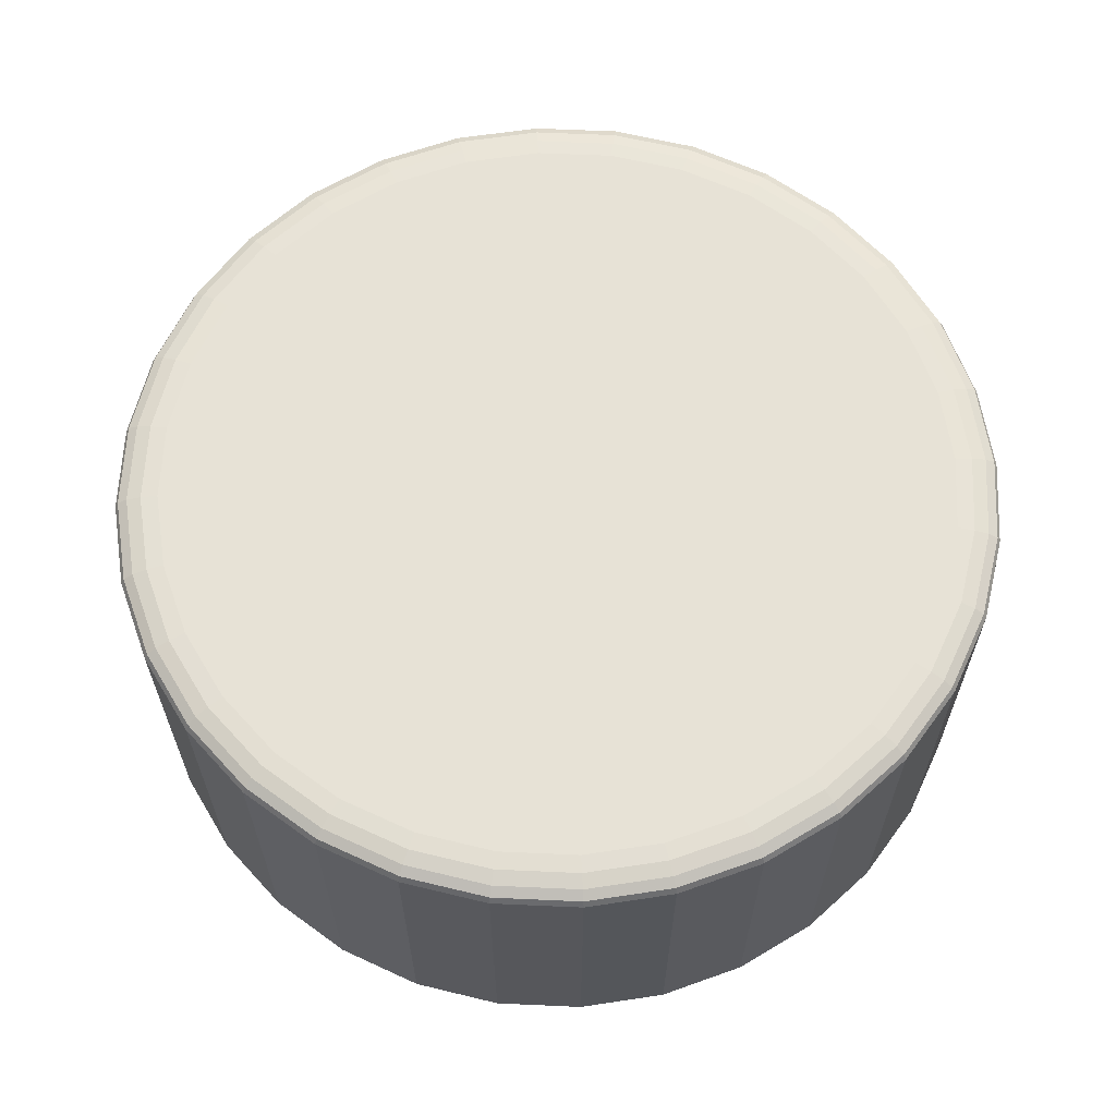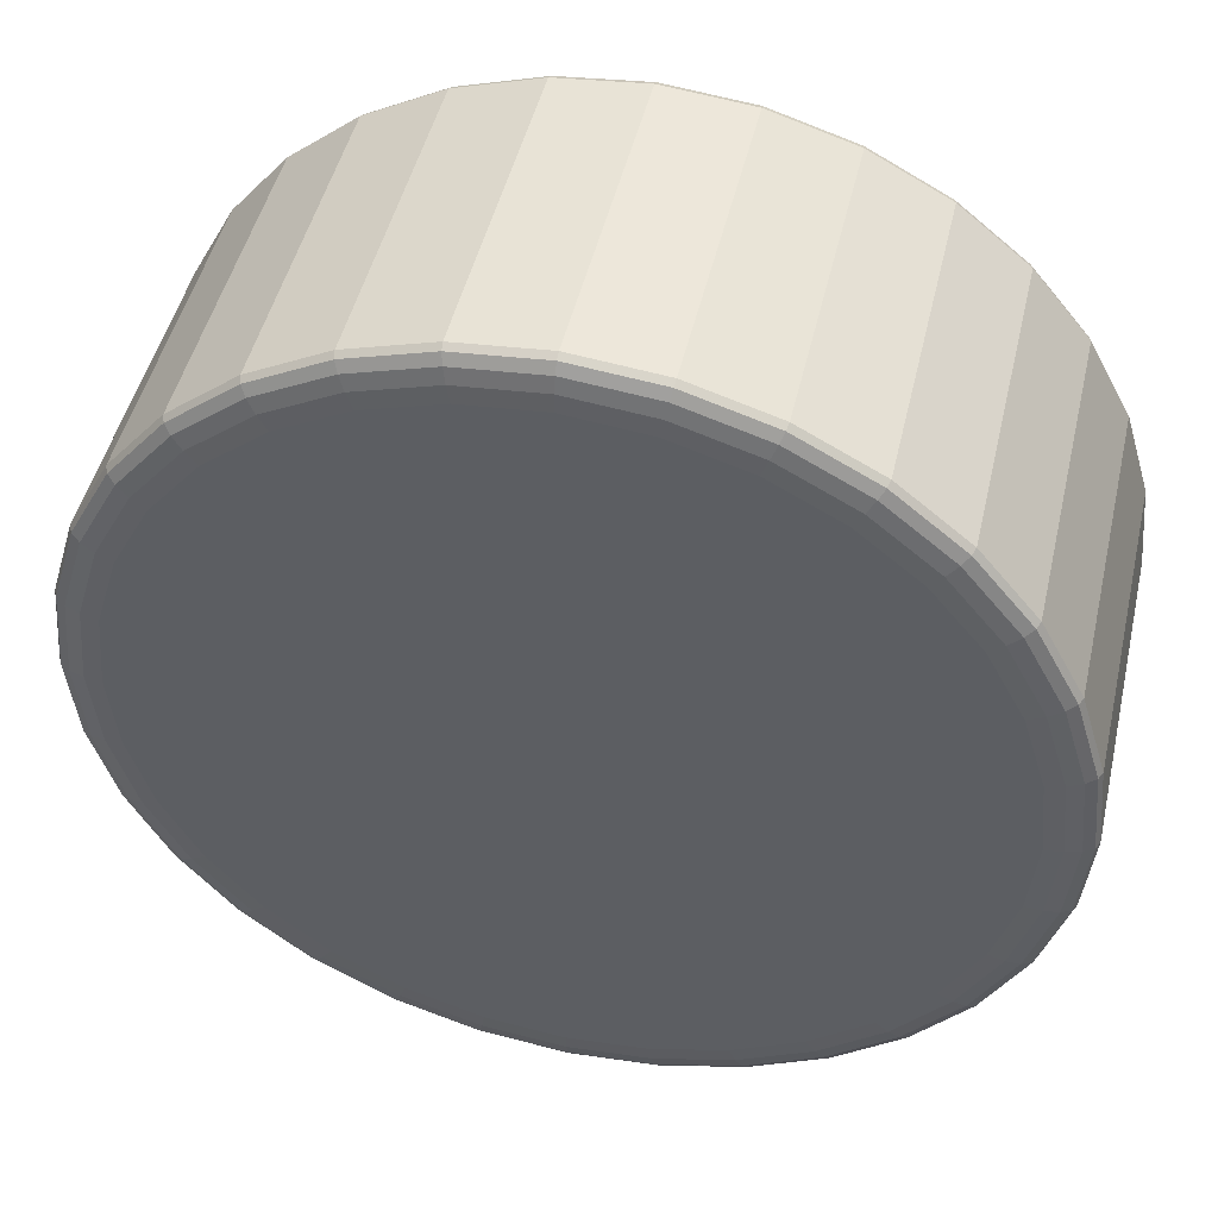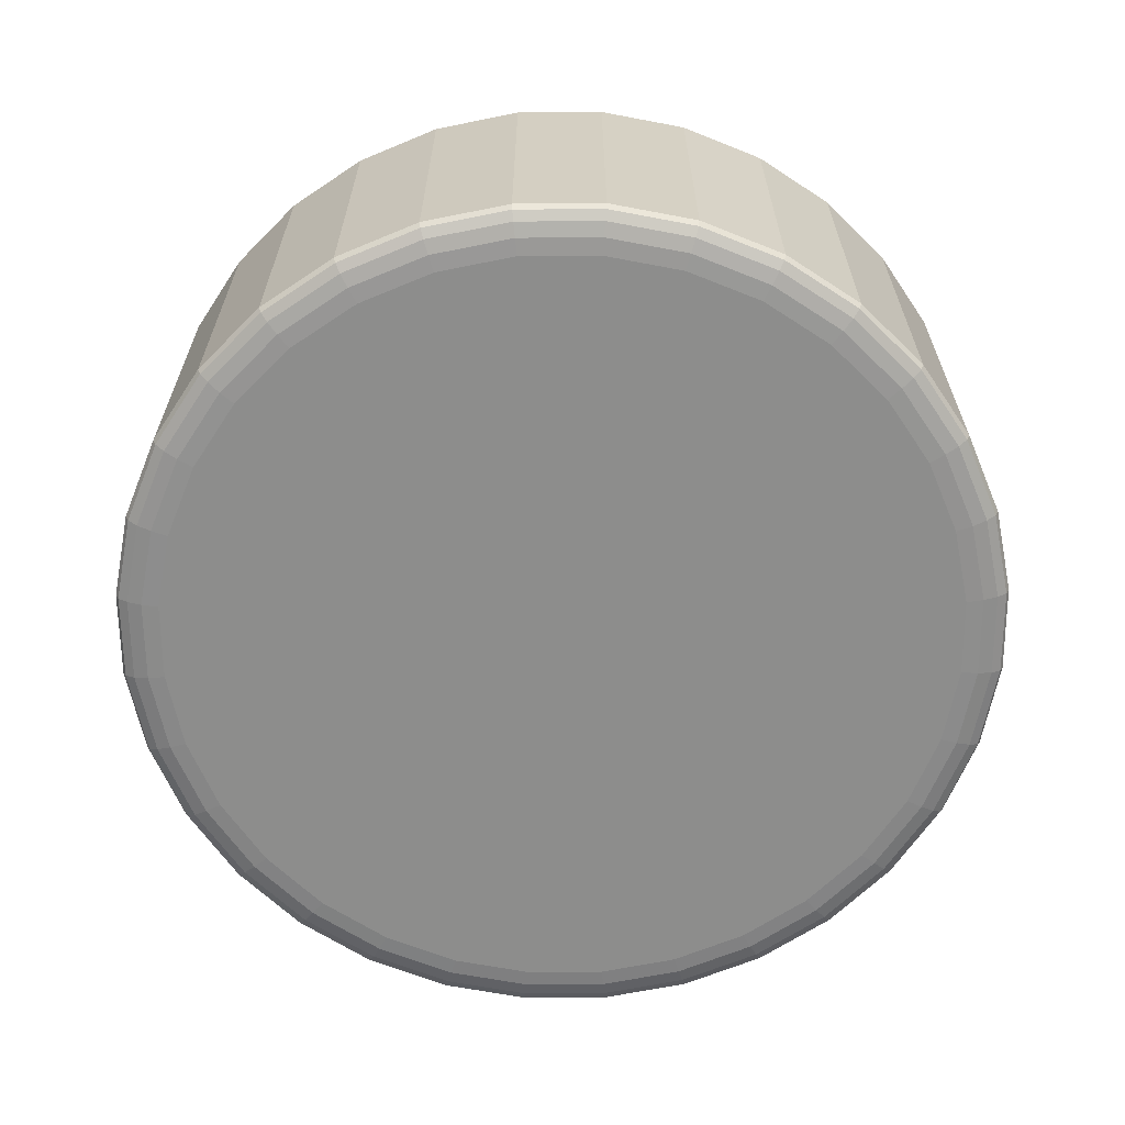
<metadata>
{"format":"obj","ext":"obj","renderer":"f3d","projection":"perspective","resolution":1024,"background":"white","views":[{"elev":62.9,"azim":8.2,"up":"+Y"},{"elev":47.5,"azim":13.0,"up":"+Z"},{"elev":-64.4,"azim":6.0,"up":"+Y"}]}
</metadata>
<code>
g Cylinder.001_Mesh
v 0.8335 -0.07364 -10.53
v 0.8335 -0.03364 -10.63
v 0.8335 -0.0706 -10.57
v 0.8335 -0.06192 -10.6
v 0.8335 -0.04895 -10.63
v 0.8335 0.7264 -10.53
v 0.8335 0.6864 -10.63
v 0.8335 0.7233 -10.57
v 0.8335 0.7146 -10.6
v 0.8335 0.7017 -10.63
v 1.009 -0.07364 -10.52
v 1.029 -0.03364 -10.61
v 1.017 -0.0706 -10.55
v 1.023 -0.06192 -10.59
v 1.027 -0.04895 -10.61
v 1.009 0.7264 -10.52
v 1.029 0.6864 -10.61
v 1.017 0.7233 -10.55
v 1.023 0.7146 -10.59
v 1.027 0.7017 -10.61
v 1.178 -0.07364 -10.46
v 1.216 -0.03364 -10.56
v 1.192 -0.0706 -10.5
v 1.205 -0.06192 -10.53
v 1.213 -0.04895 -10.55
v 1.178 0.7264 -10.46
v 1.216 0.6864 -10.56
v 1.192 0.7233 -10.5
v 1.205 0.7146 -10.53
v 1.213 0.7017 -10.55
v 1.333 -0.07364 -10.38
v 1.389 -0.03364 -10.47
v 1.355 -0.0706 -10.41
v 1.373 -0.06192 -10.44
v 1.385 -0.04895 -10.46
v 1.333 0.7264 -10.38
v 1.389 0.6864 -10.47
v 1.355 0.7233 -10.41
v 1.373 0.7146 -10.44
v 1.385 0.7017 -10.46
v 1.47 -0.07364 -10.27
v 1.541 -0.03364 -10.34
v 1.497 -0.0706 -10.3
v 1.52 -0.06192 -10.32
v 1.535 -0.04895 -10.34
v 1.47 0.7264 -10.27
v 1.541 0.6864 -10.34
v 1.497 0.7233 -10.3
v 1.52 0.7146 -10.32
v 1.535 0.7017 -10.34
v 1.581 -0.07364 -10.13
v 1.665 -0.03364 -10.19
v 1.613 -0.0706 -10.15
v 1.641 -0.06192 -10.17
v 1.659 -0.04895 -10.19
v 1.581 0.7264 -10.13
v 1.665 0.6864 -10.19
v 1.613 0.7233 -10.15
v 1.641 0.7146 -10.17
v 1.659 0.7017 -10.19
v 1.665 -0.07364 -9.978
v 1.757 -0.03364 -10.02
v 1.7 -0.0706 -9.993
v 1.73 -0.06192 -10.01
v 1.75 -0.04895 -10.01
v 1.665 0.7264 -9.978
v 1.757 0.6864 -10.02
v 1.7 0.7233 -9.993
v 1.73 0.7146 -10.01
v 1.75 0.7017 -10.01
v 1.716 -0.07364 -9.809
v 1.814 -0.03364 -9.829
v 1.753 -0.0706 -9.817
v 1.785 -0.06192 -9.823
v 1.807 -0.04895 -9.827
v 1.716 0.7264 -9.809
v 1.814 0.6864 -9.829
v 1.753 0.7233 -9.817
v 1.785 0.7146 -9.823
v 1.807 0.7017 -9.827
v 1.733 -0.07364 -9.634
v 1.834 -0.03364 -9.634
v 1.772 -0.0706 -9.634
v 1.804 -0.06192 -9.634
v 1.826 -0.04895 -9.634
v 1.733 0.7264 -9.634
v 1.834 0.6864 -9.634
v 1.772 0.7233 -9.634
v 1.804 0.7146 -9.634
v 1.826 0.7017 -9.634
v 1.716 -0.07364 -9.458
v 1.814 -0.03364 -9.439
v 1.753 -0.0706 -9.451
v 1.785 -0.06192 -9.444
v 1.807 -0.04895 -9.44
v 1.716 0.7264 -9.458
v 1.814 0.6864 -9.439
v 1.753 0.7233 -9.451
v 1.785 0.7146 -9.444
v 1.807 0.7017 -9.44
v 1.665 -0.07364 -9.289
v 1.757 -0.03364 -9.251
v 1.7 -0.0706 -9.275
v 1.73 -0.06192 -9.262
v 1.75 -0.04895 -9.254
v 1.665 0.7264 -9.289
v 1.757 0.6864 -9.251
v 1.7 0.7233 -9.275
v 1.73 0.7146 -9.262
v 1.75 0.7017 -9.254
v 1.581 -0.07364 -9.134
v 1.665 -0.03364 -9.078
v 1.613 -0.0706 -9.113
v 1.641 -0.06192 -9.094
v 1.659 -0.04895 -9.082
v 1.581 0.7264 -9.134
v 1.665 0.6864 -9.078
v 1.613 0.7233 -9.113
v 1.641 0.7146 -9.094
v 1.659 0.7017 -9.082
v 1.47 -0.07364 -8.998
v 1.541 -0.03364 -8.927
v 1.497 -0.0706 -8.97
v 1.52 -0.06192 -8.947
v 1.535 -0.04895 -8.932
v 1.47 0.7264 -8.998
v 1.541 0.6864 -8.927
v 1.497 0.7233 -8.97
v 1.52 0.7146 -8.947
v 1.535 0.7017 -8.932
v 1.333 -0.07364 -8.886
v 1.389 -0.03364 -8.802
v 1.355 -0.0706 -8.854
v 1.373 -0.06192 -8.827
v 1.385 -0.04895 -8.809
v 1.333 0.7264 -8.886
v 1.389 0.6864 -8.802
v 1.355 0.7233 -8.854
v 1.373 0.7146 -8.827
v 1.385 0.7017 -8.809
v 1.178 -0.07364 -8.803
v 1.216 -0.03364 -8.71
v 1.192 -0.0706 -8.767
v 1.205 -0.06192 -8.737
v 1.213 -0.04895 -8.717
v 1.178 0.7264 -8.803
v 1.216 0.6864 -8.71
v 1.192 0.7233 -8.767
v 1.205 0.7146 -8.737
v 1.213 0.7017 -8.717
v 1.009 -0.07364 -8.751
v 1.029 -0.03364 -8.653
v 1.017 -0.0706 -8.714
v 1.023 -0.06192 -8.682
v 1.027 -0.04895 -8.66
v 1.009 0.7264 -8.751
v 1.029 0.6864 -8.653
v 1.017 0.7233 -8.714
v 1.023 0.7146 -8.682
v 1.027 0.7017 -8.66
v 0.8335 -0.07364 -8.734
v 0.8335 -0.03364 -8.634
v 0.8335 -0.0706 -8.696
v 0.8335 -0.06192 -8.663
v 0.8335 -0.04895 -8.641
v 0.8335 0.7264 -8.734
v 0.8335 0.6864 -8.634
v 0.8335 0.7233 -8.696
v 0.8335 0.7146 -8.663
v 0.8335 0.7017 -8.641
v 0.6581 -0.07364 -8.751
v 0.6385 -0.03364 -8.653
v 0.6506 -0.0706 -8.714
v 0.6442 -0.06192 -8.682
v 0.64 -0.04895 -8.66
v 0.6581 0.7264 -8.751
v 0.6385 0.6864 -8.653
v 0.6506 0.7233 -8.714
v 0.6442 0.7146 -8.682
v 0.64 0.7017 -8.66
v 0.4893 -0.07364 -8.803
v 0.4509 -0.03364 -8.71
v 0.4746 -0.0706 -8.767
v 0.4621 -0.06192 -8.737
v 0.4538 -0.04895 -8.717
v 0.4893 0.7264 -8.803
v 0.4509 0.6864 -8.71
v 0.4746 0.7233 -8.767
v 0.4621 0.7146 -8.737
v 0.4538 0.7017 -8.717
v 0.3338 -0.07364 -8.886
v 0.278 -0.03364 -8.802
v 0.3124 -0.0706 -8.854
v 0.2943 -0.06192 -8.827
v 0.2822 -0.04895 -8.809
v 0.3338 0.7264 -8.886
v 0.278 0.6864 -8.802
v 0.3124 0.7233 -8.854
v 0.2943 0.7146 -8.827
v 0.2822 0.7017 -8.809
v 0.1975 -0.07364 -8.998
v 0.1264 -0.03364 -8.927
v 0.1703 -0.0706 -8.97
v 0.1473 -0.06192 -8.947
v 0.1319 -0.04895 -8.932
v 0.1975 0.7264 -8.998
v 0.1264 0.6864 -8.927
v 0.1703 0.7233 -8.97
v 0.1473 0.7146 -8.947
v 0.1319 0.7017 -8.932
v 0.08563 -0.07364 -9.134
v 0.00208 -0.03364 -9.078
v 0.05366 -0.0706 -9.113
v 0.02655 -0.06192 -9.094
v 0.00844 -0.04895 -9.082
v 0.08563 0.7264 -9.134
v 0.00208 0.6864 -9.078
v 0.05366 0.7233 -9.113
v 0.02655 0.7146 -9.094
v 0.00844 0.7017 -9.082
v 0.002505 -0.07364 -9.289
v -0.09033 -0.03364 -9.251
v -0.03302 -0.0706 -9.275
v -0.06314 -0.06192 -9.262
v -0.08326 -0.04895 -9.254
v 0.002505 0.7264 -9.289
v -0.09033 0.6864 -9.251
v -0.03302 0.7233 -9.275
v -0.06314 0.7146 -9.262
v -0.08326 0.7017 -9.254
v -0.04868 -0.07364 -9.458
v -0.1472 -0.03364 -9.439
v -0.0864 -0.0706 -9.451
v -0.1184 -0.06192 -9.444
v -0.1397 -0.04895 -9.44
v -0.04868 0.7264 -9.458
v -0.1472 0.6864 -9.439
v -0.0864 0.7233 -9.451
v -0.1184 0.7146 -9.444
v -0.1397 0.7017 -9.44
v -0.06597 -0.07364 -9.634
v -0.1665 -0.03364 -9.634
v -0.1044 -0.0706 -9.634
v -0.137 -0.06192 -9.634
v -0.1588 -0.04895 -9.634
v -0.06597 0.7264 -9.634
v -0.1665 0.6864 -9.634
v -0.1044 0.7233 -9.634
v -0.137 0.7146 -9.634
v -0.1588 0.7017 -9.634
v -0.04868 -0.07364 -9.809
v -0.1472 -0.03364 -9.829
v -0.0864 -0.0706 -9.817
v -0.1184 -0.06192 -9.823
v -0.1397 -0.04895 -9.827
v -0.04868 0.7264 -9.809
v -0.1472 0.6864 -9.829
v -0.0864 0.7233 -9.817
v -0.1184 0.7146 -9.823
v -0.1397 0.7017 -9.827
v 0.002505 -0.07364 -9.978
v -0.09033 -0.03364 -10.02
v -0.03302 -0.0706 -9.993
v -0.06314 -0.06192 -10.01
v -0.08326 -0.04895 -10.01
v 0.002505 0.7264 -9.978
v -0.09033 0.6864 -10.02
v -0.03302 0.7233 -9.993
v -0.06314 0.7146 -10.01
v -0.08326 0.7017 -10.01
v 0.08563 -0.07364 -10.13
v 0.00208 -0.03364 -10.19
v 0.05366 -0.0706 -10.15
v 0.02655 -0.06192 -10.17
v 0.00844 -0.04895 -10.19
v 0.08563 0.7264 -10.13
v 0.00208 0.6864 -10.19
v 0.05366 0.7233 -10.15
v 0.02655 0.7146 -10.17
v 0.00844 0.7017 -10.19
v 0.1975 -0.07364 -10.27
v 0.1264 -0.03364 -10.34
v 0.1703 -0.0706 -10.3
v 0.1473 -0.06192 -10.32
v 0.1319 -0.04895 -10.34
v 0.1975 0.7264 -10.27
v 0.1264 0.6864 -10.34
v 0.1703 0.7233 -10.3
v 0.1473 0.7146 -10.32
v 0.1319 0.7017 -10.34
v 0.3338 -0.07364 -10.38
v 0.278 -0.03364 -10.47
v 0.3124 -0.0706 -10.41
v 0.2943 -0.06192 -10.44
v 0.2822 -0.04895 -10.46
v 0.3338 0.7264 -10.38
v 0.278 0.6864 -10.47
v 0.3124 0.7233 -10.41
v 0.2943 0.7146 -10.44
v 0.2822 0.7017 -10.46
v 0.4893 -0.07364 -10.46
v 0.4509 -0.03364 -10.56
v 0.4746 -0.0706 -10.5
v 0.4621 -0.06192 -10.53
v 0.4538 -0.04895 -10.55
v 0.4893 0.7264 -10.46
v 0.4509 0.6864 -10.56
v 0.4746 0.7233 -10.5
v 0.4621 0.7146 -10.53
v 0.4538 0.7017 -10.55
v 0.6581 -0.07364 -10.52
v 0.6385 -0.03364 -10.61
v 0.6506 -0.0706 -10.55
v 0.6442 -0.06192 -10.59
v 0.64 -0.04895 -10.61
v 0.6581 0.7264 -10.52
v 0.6385 0.6864 -10.61
v 0.6506 0.7233 -10.55
v 0.6442 0.7146 -10.59
v 0.64 0.7017 -10.61
g Cylinder.001_DIFcOUCH
f 317 2 312
f 27 32 22
f 37 42 32
f 47 52 42
f 57 62 52
f 67 72 62
f 77 82 72
f 87 92 82
f 97 102 92
f 107 112 102
f 117 122 112
f 127 132 122
f 137 142 132
f 147 152 142
f 157 162 152
f 167 172 162
f 177 182 172
f 187 192 182
f 197 202 192
f 207 212 202
f 217 222 212
f 227 232 222
f 237 242 232
f 247 252 242
f 257 262 252
f 267 272 262
f 277 282 272
f 287 292 282
f 297 302 292
f 307 312 302
f 17 22 12
f 186 106 26
f 7 12 2
f 12 5 2
f 15 4 5
f 14 3 4
f 3 11 1
f 7 20 17
f 10 19 20
f 9 18 19
f 8 16 18
f 22 15 12
f 25 14 15
f 24 13 14
f 23 11 13
f 17 30 27
f 20 29 30
f 29 18 28
f 28 16 26
f 32 25 22
f 35 24 25
f 34 23 24
f 33 21 23
f 37 30 40
f 40 29 39
f 39 28 38
f 28 36 38
f 42 35 32
f 35 44 34
f 34 43 33
f 33 41 31
f 37 50 47
f 40 49 50
f 39 48 49
f 38 46 48
f 52 45 42
f 55 44 45
f 54 43 44
f 53 41 43
f 47 60 57
f 60 49 59
f 59 48 58
f 58 46 56
f 52 65 55
f 55 64 54
f 54 63 53
f 63 51 53
f 57 70 67
f 60 69 70
f 59 68 69
f 58 66 68
f 72 65 62
f 75 64 65
f 64 73 63
f 63 71 61
f 67 80 77
f 70 79 80
f 69 78 79
f 68 76 78
f 82 75 72
f 85 74 75
f 84 73 74
f 83 71 73
f 77 90 87
f 80 89 90
f 79 88 89
f 88 76 86
f 92 85 82
f 95 84 85
f 94 83 84
f 83 91 81
f 87 100 97
f 90 99 100
f 89 98 99
f 88 96 98
f 102 95 92
f 105 94 95
f 104 93 94
f 103 91 93
f 97 110 107
f 100 109 110
f 109 98 108
f 108 96 106
f 112 105 102
f 115 104 105
f 114 103 104
f 113 101 103
f 117 110 120
f 120 109 119
f 119 108 118
f 108 116 118
f 122 115 112
f 115 124 114
f 114 123 113
f 113 121 111
f 117 130 127
f 120 129 130
f 119 128 129
f 118 126 128
f 132 125 122
f 135 124 125
f 134 123 124
f 133 121 123
f 127 140 137
f 140 129 139
f 139 128 138
f 138 126 136
f 132 145 135
f 135 144 134
f 134 143 133
f 143 131 133
f 137 150 147
f 140 149 150
f 139 148 149
f 138 146 148
f 152 145 142
f 155 144 145
f 144 153 143
f 143 151 141
f 147 160 157
f 150 159 160
f 149 158 159
f 148 156 158
f 162 155 152
f 165 154 155
f 164 153 154
f 163 151 153
f 157 170 167
f 160 169 170
f 159 168 169
f 168 156 166
f 172 165 162
f 175 164 165
f 174 163 164
f 163 171 161
f 167 180 177
f 170 179 180
f 169 178 179
f 168 176 178
f 182 175 172
f 185 174 175
f 184 173 174
f 183 171 173
f 177 190 187
f 180 189 190
f 189 178 188
f 188 176 186
f 192 185 182
f 195 184 185
f 194 183 184
f 193 181 183
f 197 190 200
f 200 189 199
f 199 188 198
f 188 196 198
f 202 195 192
f 195 204 194
f 194 203 193
f 193 201 191
f 197 210 207
f 200 209 210
f 199 208 209
f 198 206 208
f 212 205 202
f 215 204 205
f 214 203 204
f 213 201 203
f 207 220 217
f 220 209 219
f 219 208 218
f 218 206 216
f 212 225 215
f 215 224 214
f 214 223 213
f 223 211 213
f 217 230 227
f 220 229 230
f 219 228 229
f 218 226 228
f 232 225 222
f 235 224 225
f 224 233 223
f 223 231 221
f 227 240 237
f 230 239 240
f 229 238 239
f 228 236 238
f 242 235 232
f 245 234 235
f 244 233 234
f 243 231 233
f 237 250 247
f 240 249 250
f 239 248 249
f 248 236 246
f 252 245 242
f 255 244 245
f 254 243 244
f 243 251 241
f 247 260 257
f 250 259 260
f 249 258 259
f 248 256 258
f 262 255 252
f 265 254 255
f 264 253 254
f 263 251 253
f 257 270 267
f 260 269 270
f 269 258 268
f 268 256 266
f 272 265 262
f 275 264 265
f 274 263 264
f 273 261 263
f 277 270 280
f 280 269 279
f 279 268 278
f 268 276 278
f 282 275 272
f 275 284 274
f 274 283 273
f 273 281 271
f 277 290 287
f 280 289 290
f 279 288 289
f 278 286 288
f 292 285 282
f 295 284 285
f 294 283 284
f 293 281 283
f 287 300 297
f 300 289 299
f 299 288 298
f 298 286 296
f 292 305 295
f 295 304 294
f 294 303 293
f 303 291 293
f 297 310 307
f 300 309 310
f 299 308 309
f 298 306 308
f 312 305 302
f 315 304 305
f 304 313 303
f 303 311 301
f 307 320 317
f 310 319 320
f 309 318 319
f 308 316 318
f 2 315 312
f 5 314 315
f 4 313 314
f 3 311 313
f 317 10 7
f 320 9 10
f 319 8 9
f 8 316 6
f 151 231 311
f 317 7 2
f 27 37 32
f 37 47 42
f 47 57 52
f 57 67 62
f 67 77 72
f 77 87 82
f 87 97 92
f 97 107 102
f 107 117 112
f 117 127 122
f 127 137 132
f 137 147 142
f 147 157 152
f 157 167 162
f 167 177 172
f 177 187 182
f 187 197 192
f 197 207 202
f 207 217 212
f 217 227 222
f 227 237 232
f 237 247 242
f 247 257 252
f 257 267 262
f 267 277 272
f 277 287 282
f 287 297 292
f 297 307 302
f 307 317 312
f 17 27 22
f 26 16 6
f 6 316 306
f 306 296 286
f 286 276 266
f 266 256 246
f 246 236 226
f 226 216 206
f 206 196 186
f 186 176 166
f 166 156 146
f 146 136 126
f 126 116 106
f 106 96 86
f 86 76 66
f 66 56 46
f 46 36 26
f 26 6 306
f 306 286 266
f 266 246 226
f 226 206 186
f 186 166 146
f 146 126 106
f 106 86 66
f 66 46 26
f 26 306 266
f 266 226 186
f 186 146 106
f 106 66 26
f 26 266 186
f 7 17 12
f 12 15 5
f 15 14 4
f 14 13 3
f 3 13 11
f 7 10 20
f 10 9 19
f 9 8 18
f 8 6 16
f 22 25 15
f 25 24 14
f 24 23 13
f 23 21 11
f 17 20 30
f 20 19 29
f 29 19 18
f 28 18 16
f 32 35 25
f 35 34 24
f 34 33 23
f 33 31 21
f 37 27 30
f 40 30 29
f 39 29 28
f 28 26 36
f 42 45 35
f 35 45 44
f 34 44 43
f 33 43 41
f 37 40 50
f 40 39 49
f 39 38 48
f 38 36 46
f 52 55 45
f 55 54 44
f 54 53 43
f 53 51 41
f 47 50 60
f 60 50 49
f 59 49 48
f 58 48 46
f 52 62 65
f 55 65 64
f 54 64 63
f 63 61 51
f 57 60 70
f 60 59 69
f 59 58 68
f 58 56 66
f 72 75 65
f 75 74 64
f 64 74 73
f 63 73 71
f 67 70 80
f 70 69 79
f 69 68 78
f 68 66 76
f 82 85 75
f 85 84 74
f 84 83 73
f 83 81 71
f 77 80 90
f 80 79 89
f 79 78 88
f 88 78 76
f 92 95 85
f 95 94 84
f 94 93 83
f 83 93 91
f 87 90 100
f 90 89 99
f 89 88 98
f 88 86 96
f 102 105 95
f 105 104 94
f 104 103 93
f 103 101 91
f 97 100 110
f 100 99 109
f 109 99 98
f 108 98 96
f 112 115 105
f 115 114 104
f 114 113 103
f 113 111 101
f 117 107 110
f 120 110 109
f 119 109 108
f 108 106 116
f 122 125 115
f 115 125 124
f 114 124 123
f 113 123 121
f 117 120 130
f 120 119 129
f 119 118 128
f 118 116 126
f 132 135 125
f 135 134 124
f 134 133 123
f 133 131 121
f 127 130 140
f 140 130 129
f 139 129 128
f 138 128 126
f 132 142 145
f 135 145 144
f 134 144 143
f 143 141 131
f 137 140 150
f 140 139 149
f 139 138 148
f 138 136 146
f 152 155 145
f 155 154 144
f 144 154 153
f 143 153 151
f 147 150 160
f 150 149 159
f 149 148 158
f 148 146 156
f 162 165 155
f 165 164 154
f 164 163 153
f 163 161 151
f 157 160 170
f 160 159 169
f 159 158 168
f 168 158 156
f 172 175 165
f 175 174 164
f 174 173 163
f 163 173 171
f 167 170 180
f 170 169 179
f 169 168 178
f 168 166 176
f 182 185 175
f 185 184 174
f 184 183 173
f 183 181 171
f 177 180 190
f 180 179 189
f 189 179 178
f 188 178 176
f 192 195 185
f 195 194 184
f 194 193 183
f 193 191 181
f 197 187 190
f 200 190 189
f 199 189 188
f 188 186 196
f 202 205 195
f 195 205 204
f 194 204 203
f 193 203 201
f 197 200 210
f 200 199 209
f 199 198 208
f 198 196 206
f 212 215 205
f 215 214 204
f 214 213 203
f 213 211 201
f 207 210 220
f 220 210 209
f 219 209 208
f 218 208 206
f 212 222 225
f 215 225 224
f 214 224 223
f 223 221 211
f 217 220 230
f 220 219 229
f 219 218 228
f 218 216 226
f 232 235 225
f 235 234 224
f 224 234 233
f 223 233 231
f 227 230 240
f 230 229 239
f 229 228 238
f 228 226 236
f 242 245 235
f 245 244 234
f 244 243 233
f 243 241 231
f 237 240 250
f 240 239 249
f 239 238 248
f 248 238 236
f 252 255 245
f 255 254 244
f 254 253 243
f 243 253 251
f 247 250 260
f 250 249 259
f 249 248 258
f 248 246 256
f 262 265 255
f 265 264 254
f 264 263 253
f 263 261 251
f 257 260 270
f 260 259 269
f 269 259 258
f 268 258 256
f 272 275 265
f 275 274 264
f 274 273 263
f 273 271 261
f 277 267 270
f 280 270 269
f 279 269 268
f 268 266 276
f 282 285 275
f 275 285 284
f 274 284 283
f 273 283 281
f 277 280 290
f 280 279 289
f 279 278 288
f 278 276 286
f 292 295 285
f 295 294 284
f 294 293 283
f 293 291 281
f 287 290 300
f 300 290 289
f 299 289 288
f 298 288 286
f 292 302 305
f 295 305 304
f 294 304 303
f 303 301 291
f 297 300 310
f 300 299 309
f 299 298 308
f 298 296 306
f 312 315 305
f 315 314 304
f 304 314 313
f 303 313 311
f 307 310 320
f 310 309 319
f 309 308 318
f 308 306 316
f 2 5 315
f 5 4 314
f 4 3 313
f 3 1 311
f 317 320 10
f 320 319 9
f 319 318 8
f 8 318 316
f 311 1 11
f 11 21 31
f 31 41 51
f 51 61 71
f 71 81 91
f 91 101 111
f 111 121 131
f 131 141 151
f 151 161 171
f 171 181 191
f 191 201 211
f 211 221 231
f 231 241 251
f 251 261 271
f 271 281 291
f 291 301 311
f 311 11 31
f 31 51 71
f 71 91 111
f 111 131 151
f 151 171 191
f 191 211 231
f 231 251 271
f 271 291 311
f 311 31 71
f 71 111 151
f 151 191 231
f 231 271 311
f 311 71 151

</code>
